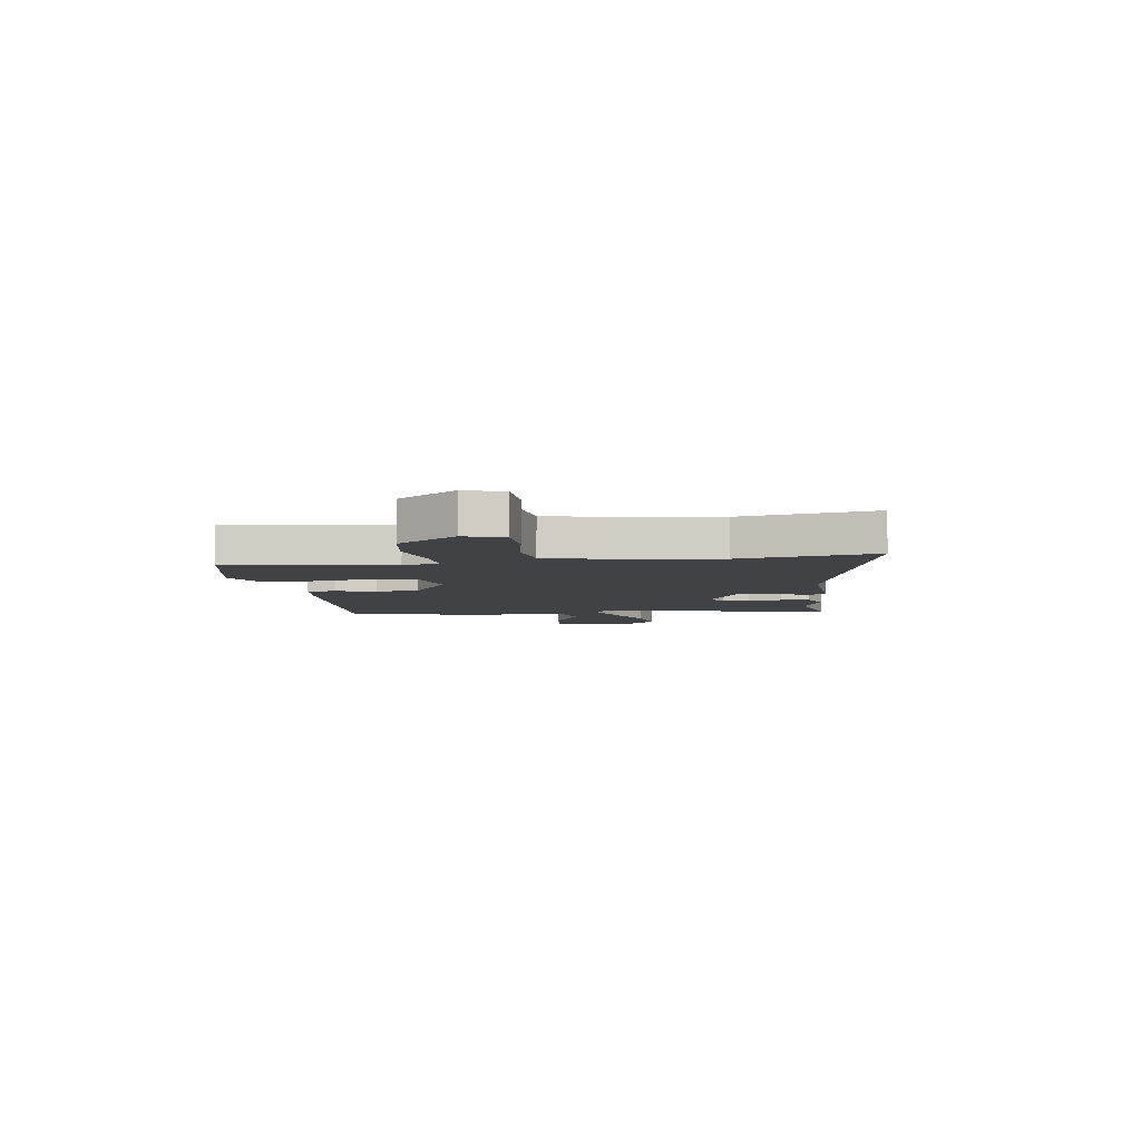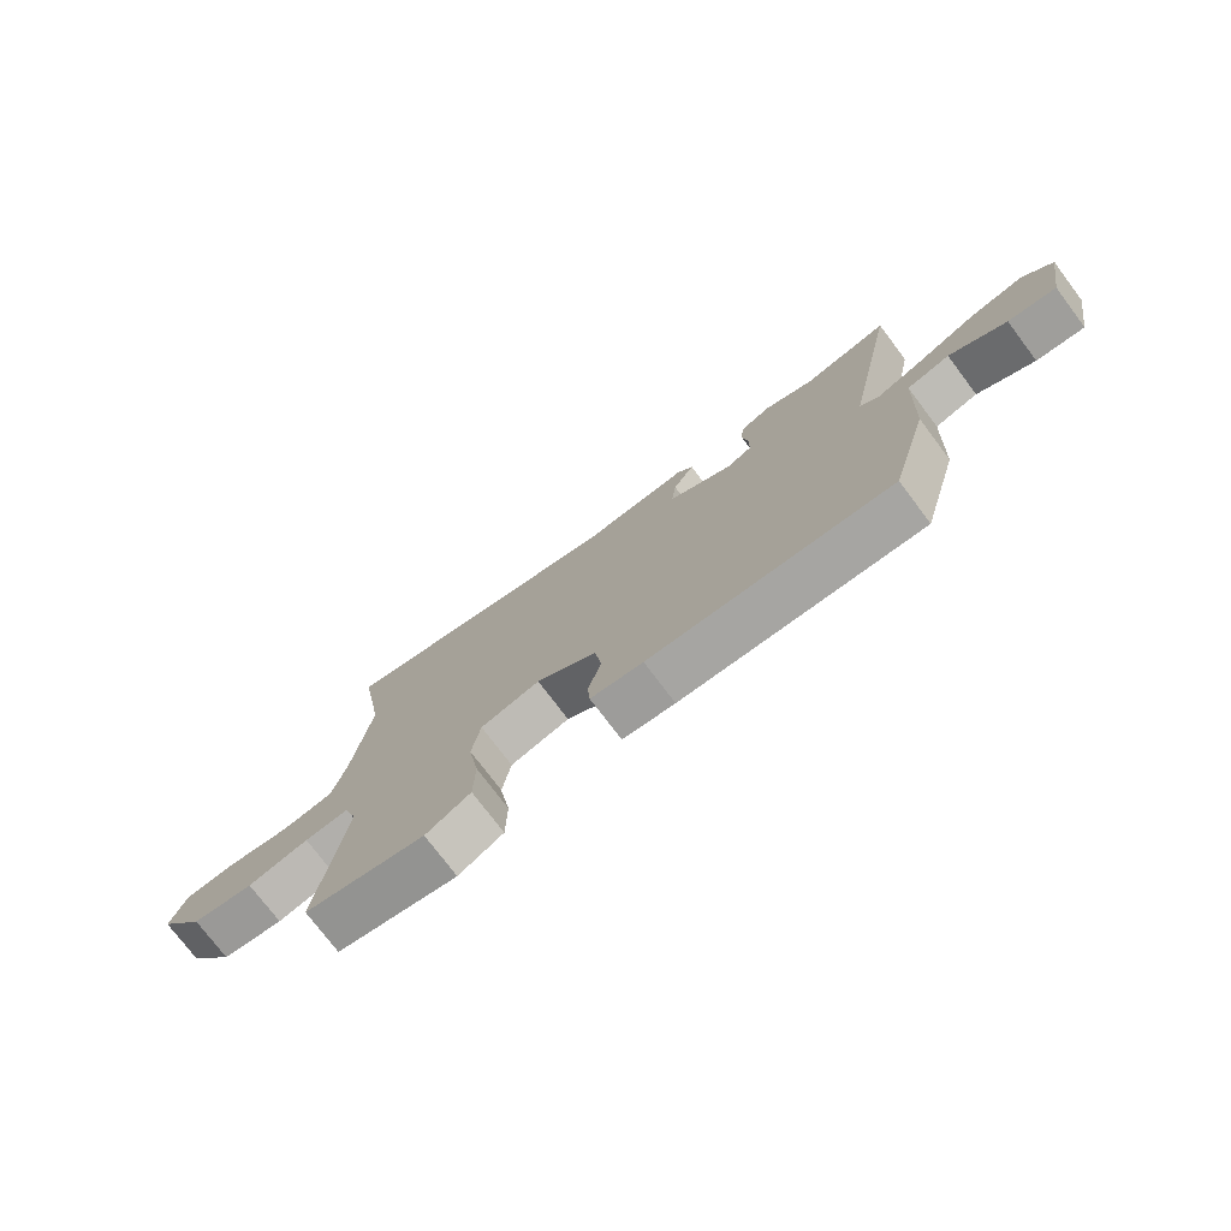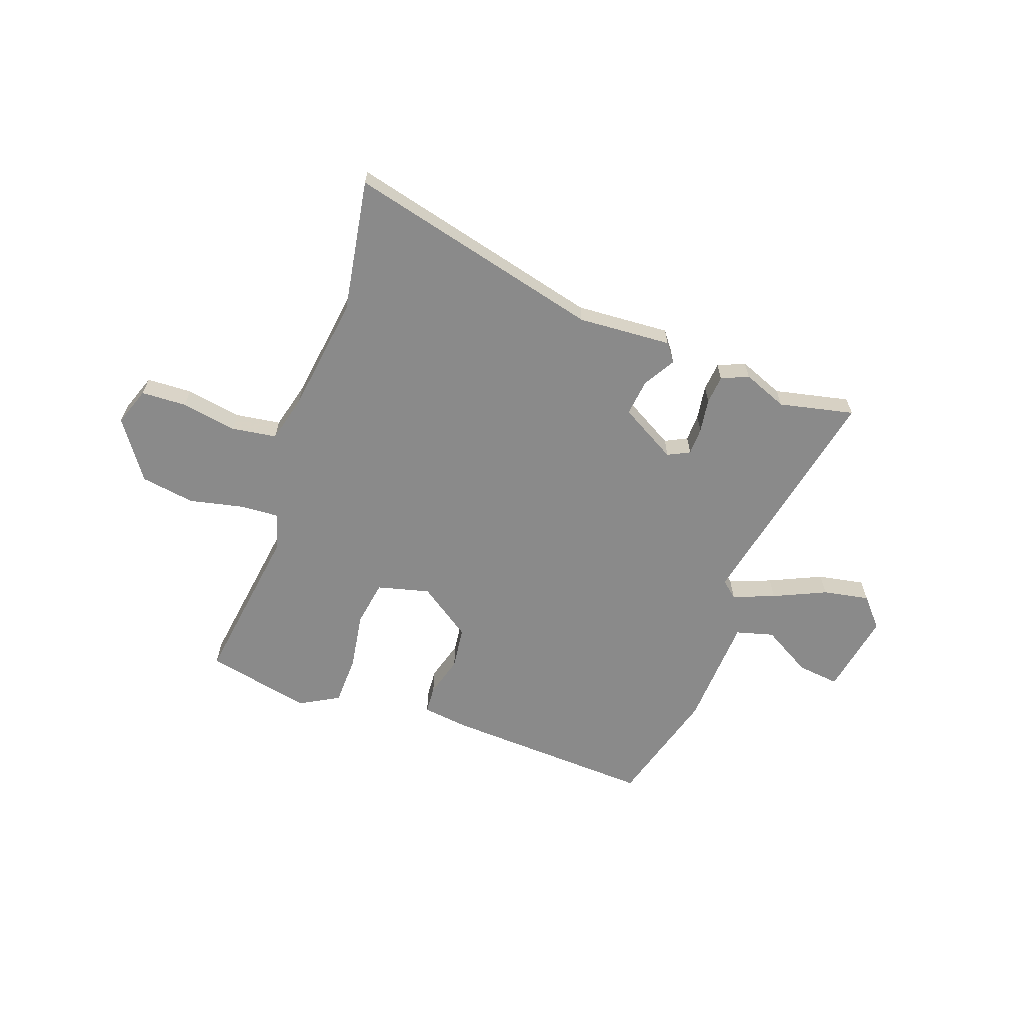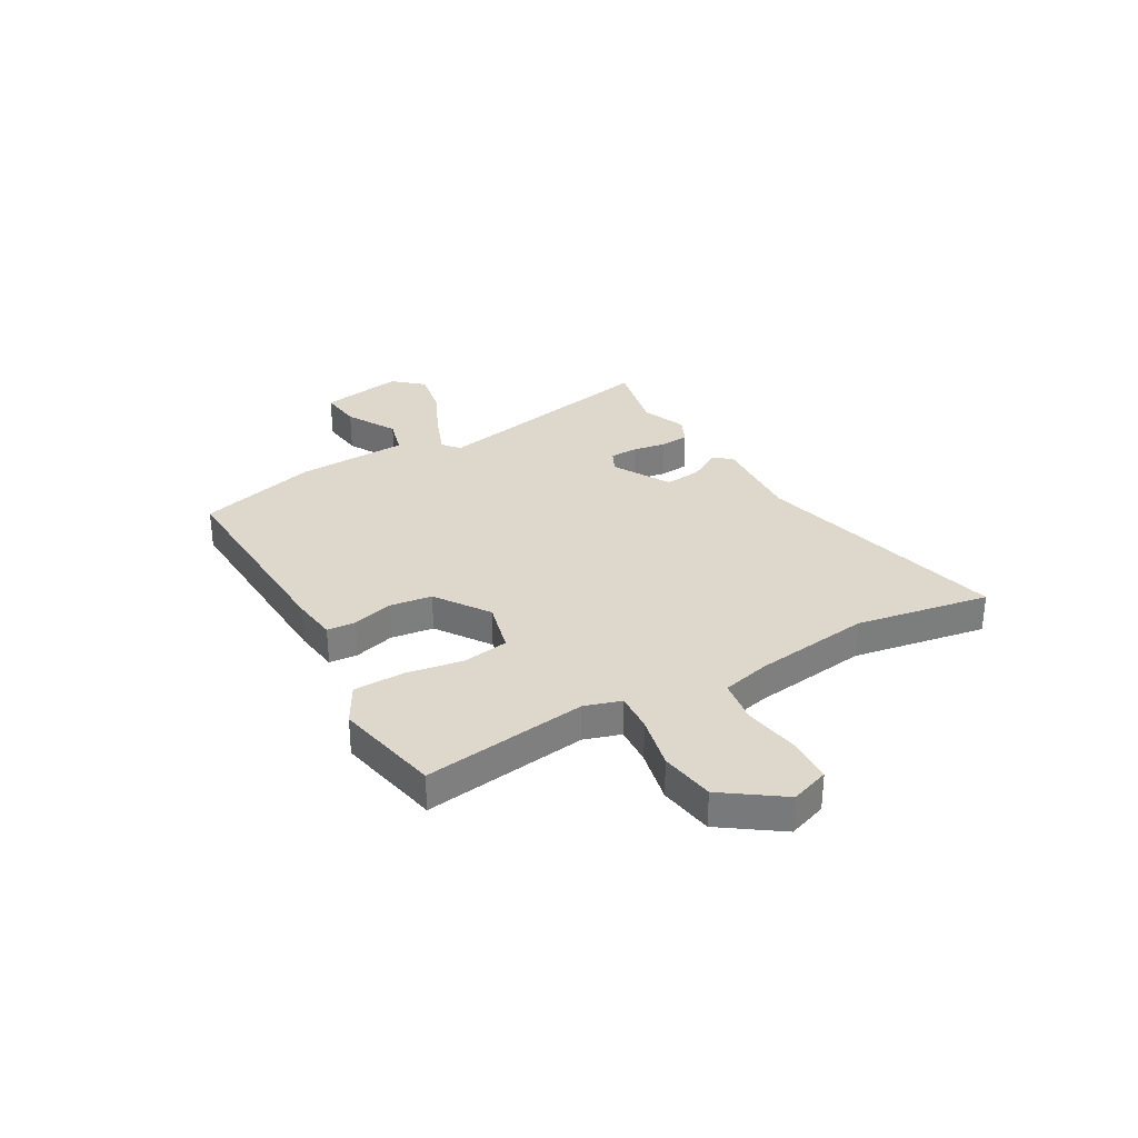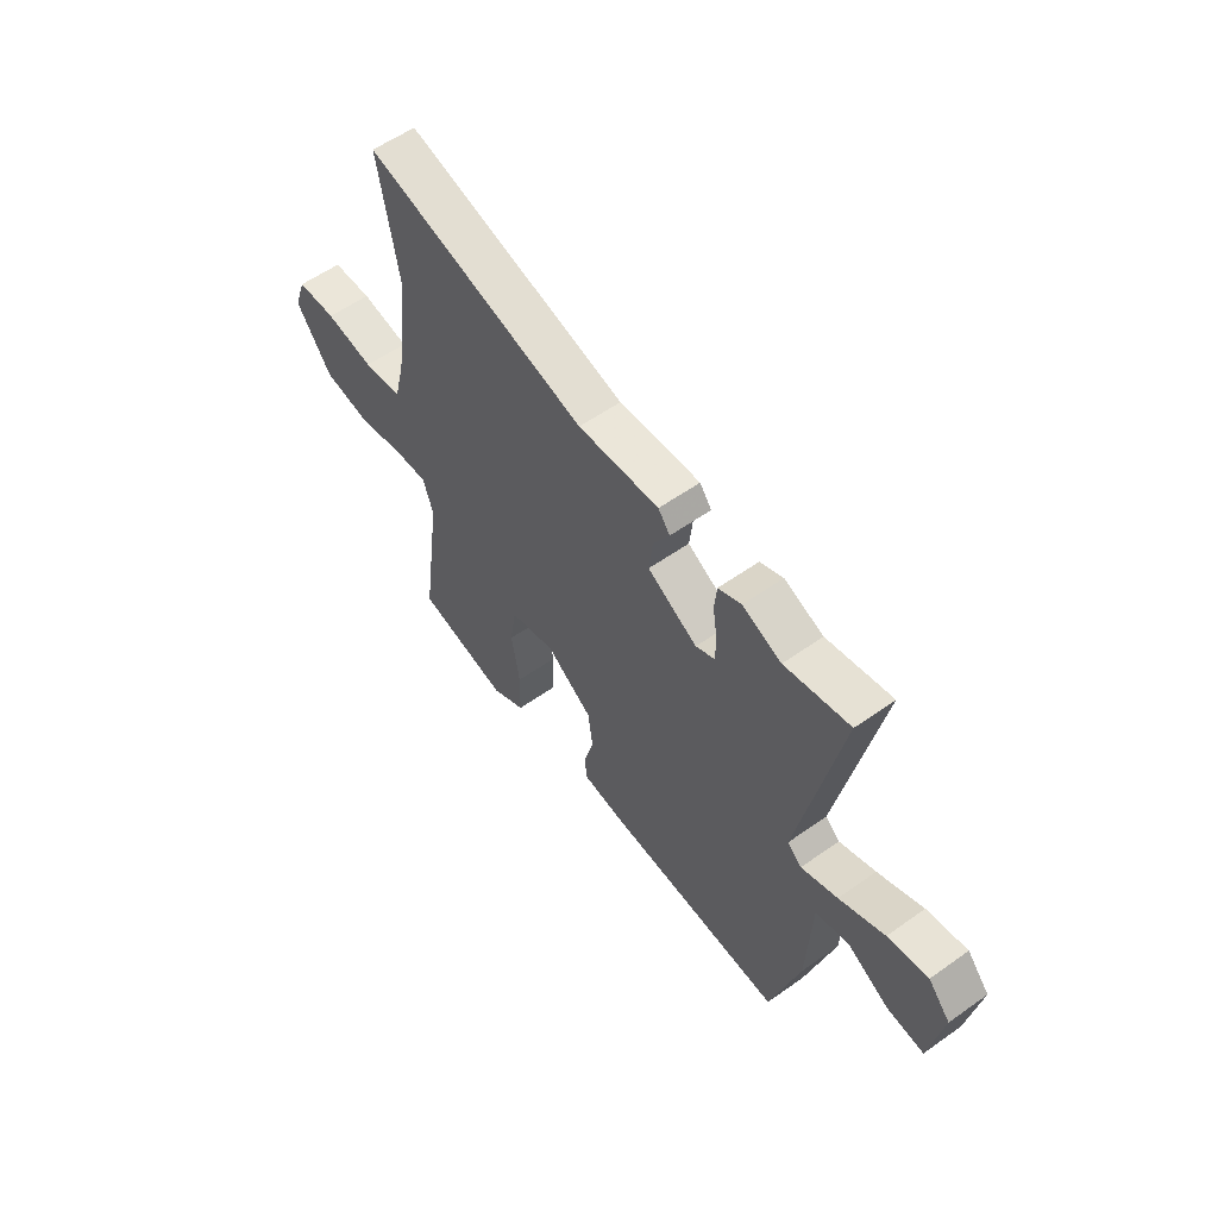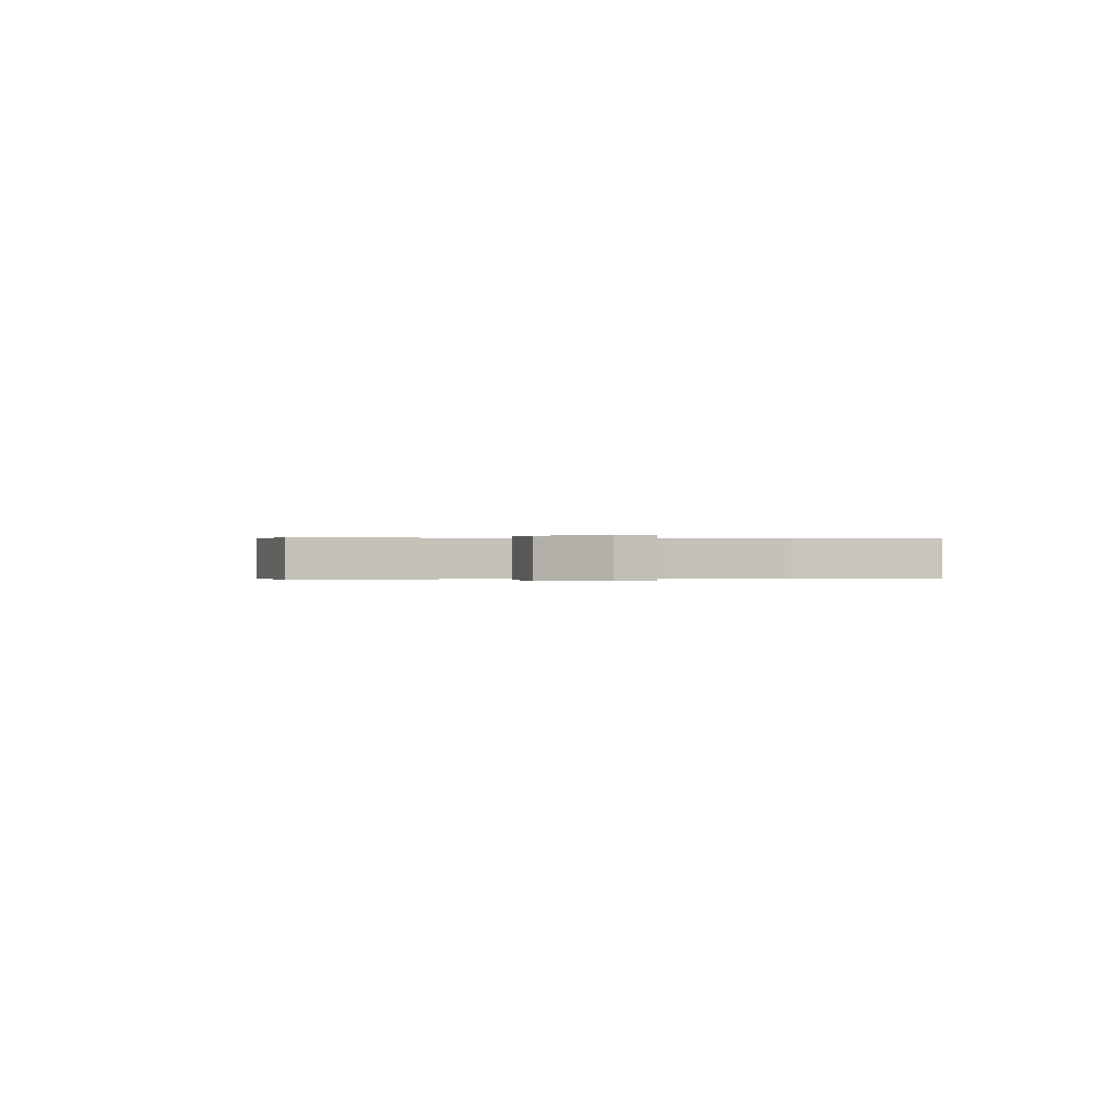
<metadata>
{"format":"obj","ext":"obj","renderer":"f3d","projection":"perspective","resolution":1024,"background":"white","views":[{"elev":-6.1,"azim":-82.3,"up":"+Y"},{"elev":-75.5,"azim":37.0,"up":"+Z"},{"elev":-63.5,"azim":-19.9,"up":"+Y"},{"elev":31.5,"azim":-119.7,"up":"+Y"},{"elev":57.2,"azim":53.6,"up":"+Z"},{"elev":-0.1,"azim":-99.8,"up":"+Y"}]}
</metadata>
<code>
v -0.479 0.07 0.378
v -0.523 0.07 0.634
v -0.032 0.07 0.514
v 0.147 0.07 0.526
v 0.173 0.07 0.492
v 0.137 0.07 0.431
v 0.129 0.07 0.36
v 0.239 0.07 0.298
v 0.281 0.07 0.319
v 0.282 0.07 0.372
v 0.272 0.07 0.437
v 0.277 0.07 0.492
v 0.328 0.07 0.515
v 0.414 0.07 0.481
v 0.557 0.07 0.513
v 0.466 0.07 0.063
v 0.498 0.07 0.036
v 0.578 0.07 0.067
v 0.678 0.07 0.113
v 0.767 0.07 0.13
v 0.816 0.07 0.074
v 0.788 0.07 -0.085
v 0.707 0.07 -0.076
v 0.612 0.07 -0.022
v 0.54 0.07 -0.042
v 0.53 0.07 -0.258
v 0.466 0.07 -0.486
v 0.061 0.07 -0.468
v -0.027 0.07 -0.457
v -0.031 0.07 -0.403
v -0.009 0.07 -0.326
v -0.02 0.07 -0.244
v -0.122 0.07 -0.174
v -0.222 0.07 -0.2
v -0.236 0.07 -0.288
v -0.218 0.07 -0.398
v -0.22 0.07 -0.494
v -0.295 0.07 -0.536
v -0.498 0.07 -0.494
v -0.455 0.07 -0.18
v -0.477 0.07 -0.11
v -0.552 0.07 -0.115
v -0.655 0.07 -0.138
v -0.759 0.07 -0.122
v -0.838 0.07 -0.01
v -0.812 0.07 0.064
v -0.725 0.07 0.068
v -0.618 0.07 0.05
v -0.532 0.07 0.063
v -0.509 0.07 0.155
v -0.479 0 0.378
v -0.523 0 0.634
v -0.032 0 0.514
v 0.147 0 0.526
v 0.173 0 0.492
v 0.137 0 0.431
v 0.129 0 0.36
v 0.239 0 0.298
v 0.281 0 0.319
v 0.282 0 0.372
v 0.272 0 0.437
v 0.277 0 0.492
v 0.328 0 0.515
v 0.414 0 0.481
v 0.557 0 0.513
v 0.466 0 0.063
v 0.498 0 0.036
v 0.578 0 0.067
v 0.678 0 0.113
v 0.767 0 0.13
v 0.816 0 0.074
v 0.788 0 -0.085
v 0.707 0 -0.076
v 0.612 0 -0.022
v 0.54 0 -0.042
v 0.53 0 -0.258
v 0.466 0 -0.486
v 0.061 0 -0.468
v -0.027 0 -0.457
v -0.031 0 -0.403
v -0.009 0 -0.326
v -0.02 0 -0.244
v -0.122 0 -0.174
v -0.222 0 -0.2
v -0.236 0 -0.288
v -0.218 0 -0.398
v -0.22 0 -0.494
v -0.295 0 -0.536
v -0.498 0 -0.494
v -0.455 0 -0.18
v -0.477 0 -0.11
v -0.552 0 -0.115
v -0.655 0 -0.138
v -0.759 0 -0.122
v -0.838 0 -0.01
v -0.812 0 0.064
v -0.725 0 0.068
v -0.618 0 0.05
v -0.532 0 0.063
v -0.509 0 0.155
f 45 46 47 48
f 45 48 49
f 42 43 44 45
f 41 42 45 49
f 37 38 39 40
f 35 36 37 40
f 34 35 40 41
f 33 34 41 49
f 28 29 30 31
f 28 31 32
f 25 26 27 28
f 25 28 32
f 21 22 23 24
f 21 24 25
f 18 19 20 21
f 17 18 21 25
f 16 17 25 32
f 14 15 16 32
f 10 11 12 13
f 9 10 13 14
f 3 4 5 6
f 1 2 3 6
f 50 1 6 7
f 33 49 50 7
f 9 14 32 33
f 8 9 33
f 7 8 33
f 98 97 96 95
f 99 98 95
f 95 94 93 92
f 99 95 92 91
f 90 89 88 87
f 90 87 86 85
f 91 90 85 84
f 99 91 84 83
f 81 80 79 78
f 82 81 78
f 78 77 76 75
f 82 78 75
f 74 73 72 71
f 75 74 71
f 71 70 69 68
f 75 71 68 67
f 82 75 67 66
f 82 66 65 64
f 63 62 61 60
f 64 63 60 59
f 56 55 54 53
f 56 53 52 51
f 57 56 51 100
f 57 100 99 83
f 83 82 64 59
f 83 59 58
f 83 58 57
f 1 51 52 2
f 2 52 53 3
f 3 53 54 4
f 4 54 55 5
f 5 55 56 6
f 6 56 57 7
f 7 57 58 8
f 8 58 59 9
f 9 59 60 10
f 10 60 61 11
f 11 61 62 12
f 12 62 63 13
f 13 63 64 14
f 14 64 65 15
f 15 65 66 16
f 16 66 67 17
f 17 67 68 18
f 18 68 69 19
f 19 69 70 20
f 20 70 71 21
f 21 71 72 22
f 22 72 73 23
f 23 73 74 24
f 24 74 75 25
f 25 75 76 26
f 26 76 77 27
f 27 77 78 28
f 28 78 79 29
f 29 79 80 30
f 30 80 81 31
f 31 81 82 32
f 32 82 83 33
f 33 83 84 34
f 34 84 85 35
f 35 85 86 36
f 36 86 87 37
f 37 87 88 38
f 38 88 89 39
f 39 89 90 40
f 40 90 91 41
f 41 91 92 42
f 42 92 93 43
f 43 93 94 44
f 44 94 95 45
f 45 95 96 46
f 46 96 97 47
f 47 97 98 48
f 48 98 99 49
f 49 99 100 50
f 50 100 51 1

</code>
